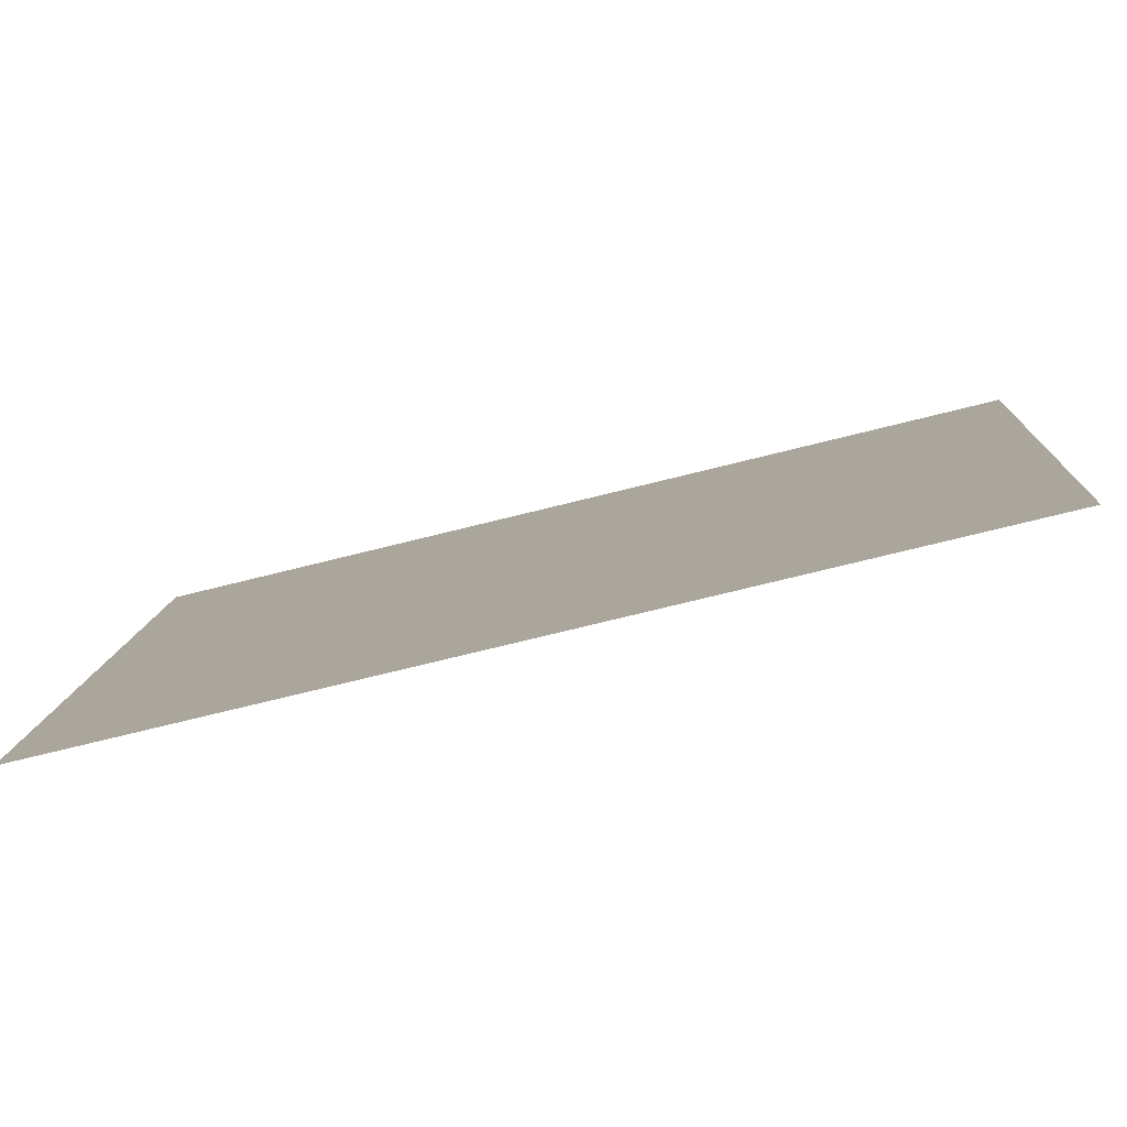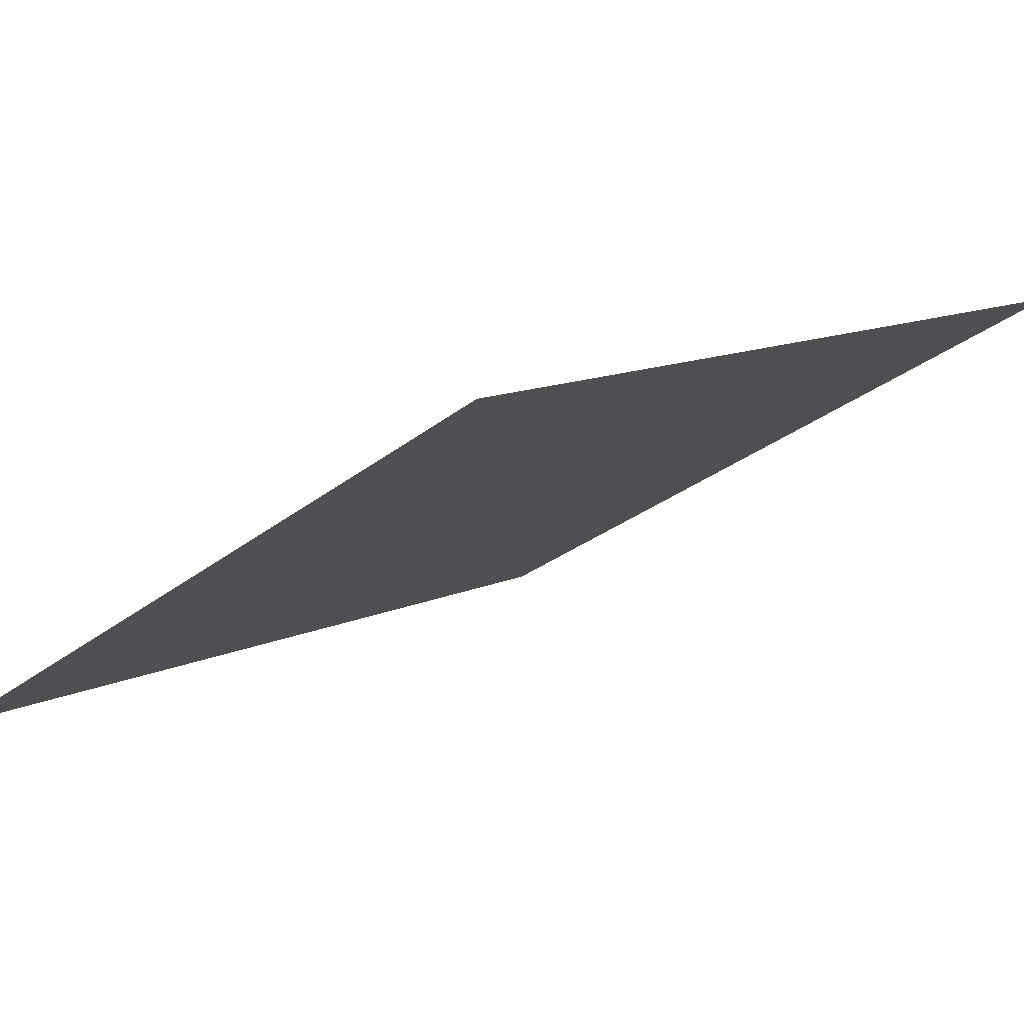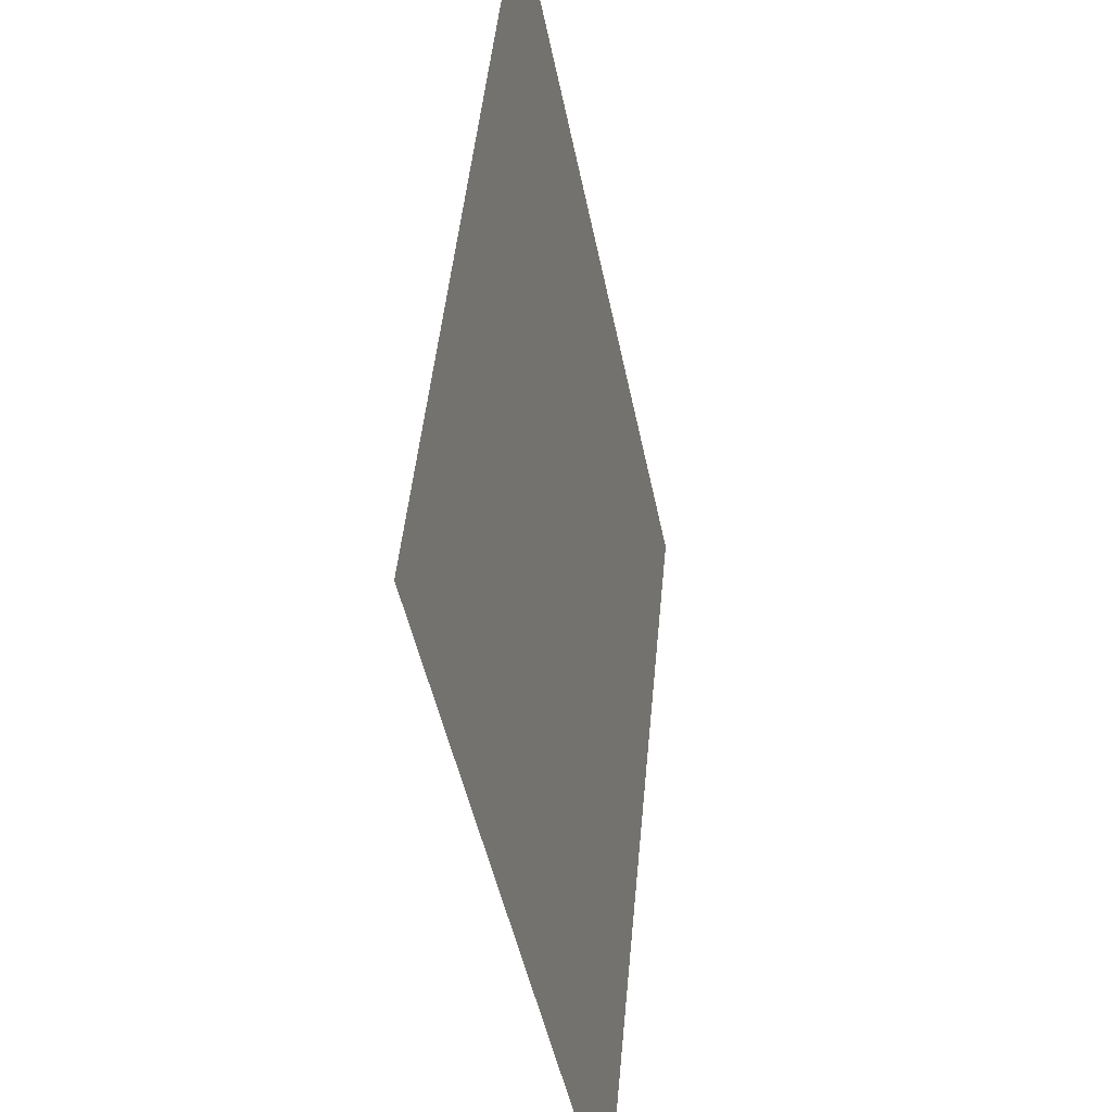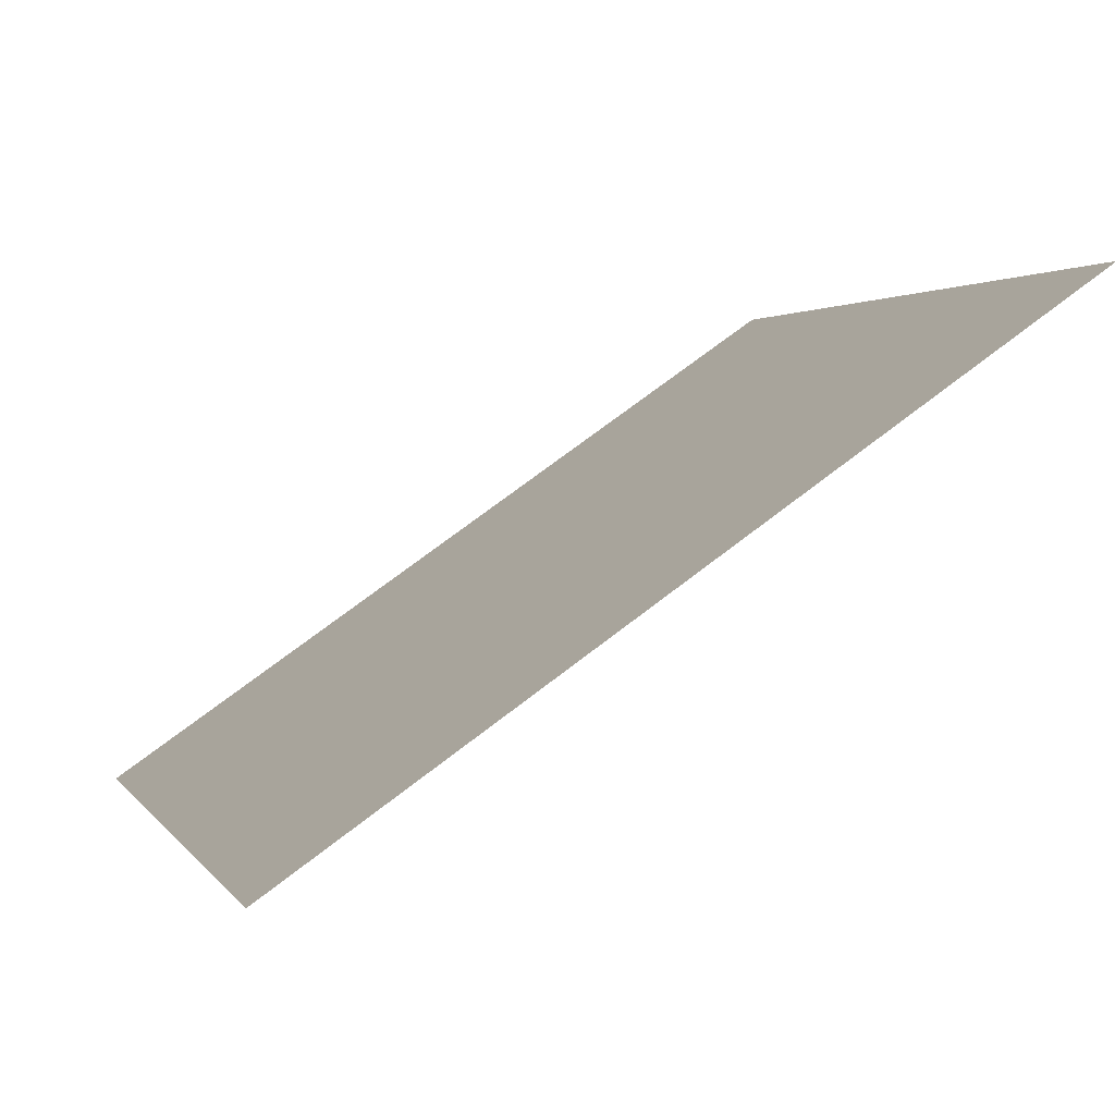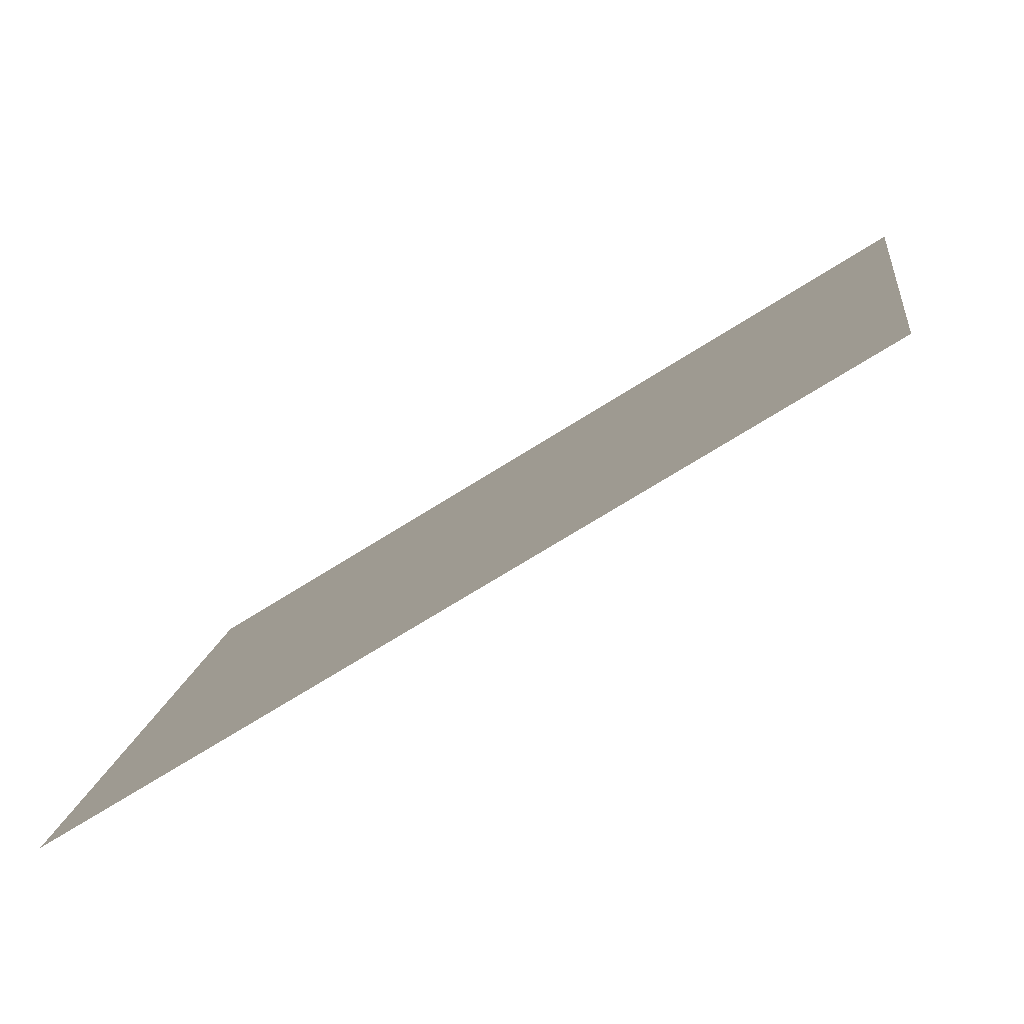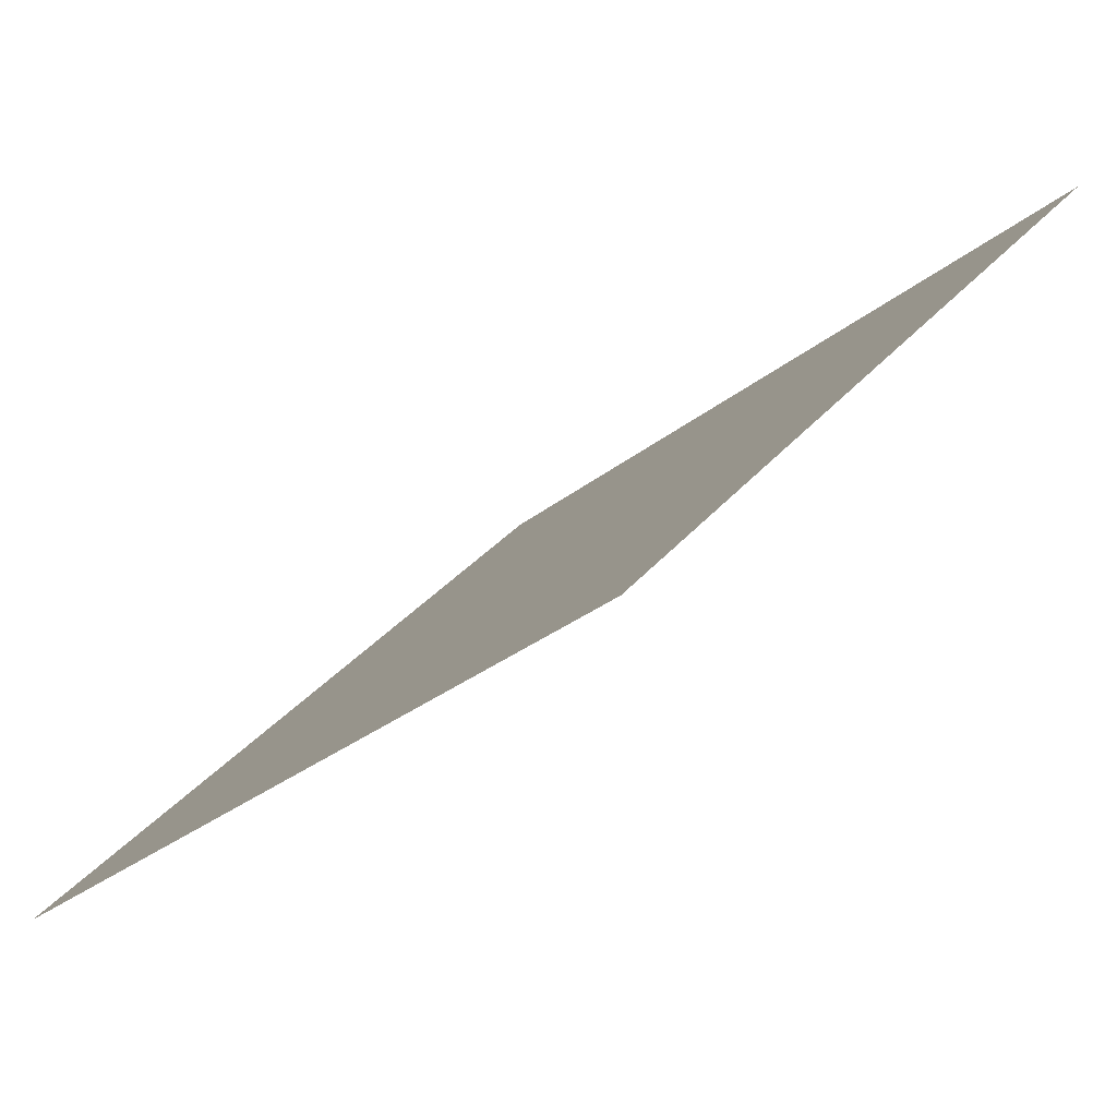
<metadata>
{"format":"obj","ext":"obj","renderer":"f3d","projection":"perspective","resolution":1024,"background":"white","views":[{"elev":-70.5,"azim":51.0,"up":"+Y"},{"elev":-41.1,"azim":145.3,"up":"+Z"},{"elev":44.5,"azim":-48.1,"up":"+Y"},{"elev":-7.4,"azim":169.8,"up":"+Z"},{"elev":-69.3,"azim":69.3,"up":"+Y"},{"elev":22.5,"azim":-139.8,"up":"+Z"}]}
</metadata>
<code>
o s
v -0.6372 0.8997 -0.7353
v -0.6208 0.7738 -0.7164
v -0.526 0.8997 -0.8185
v -0.5125 0.7738 -0.7975
f 4 1 2
f 4 3 1

</code>
